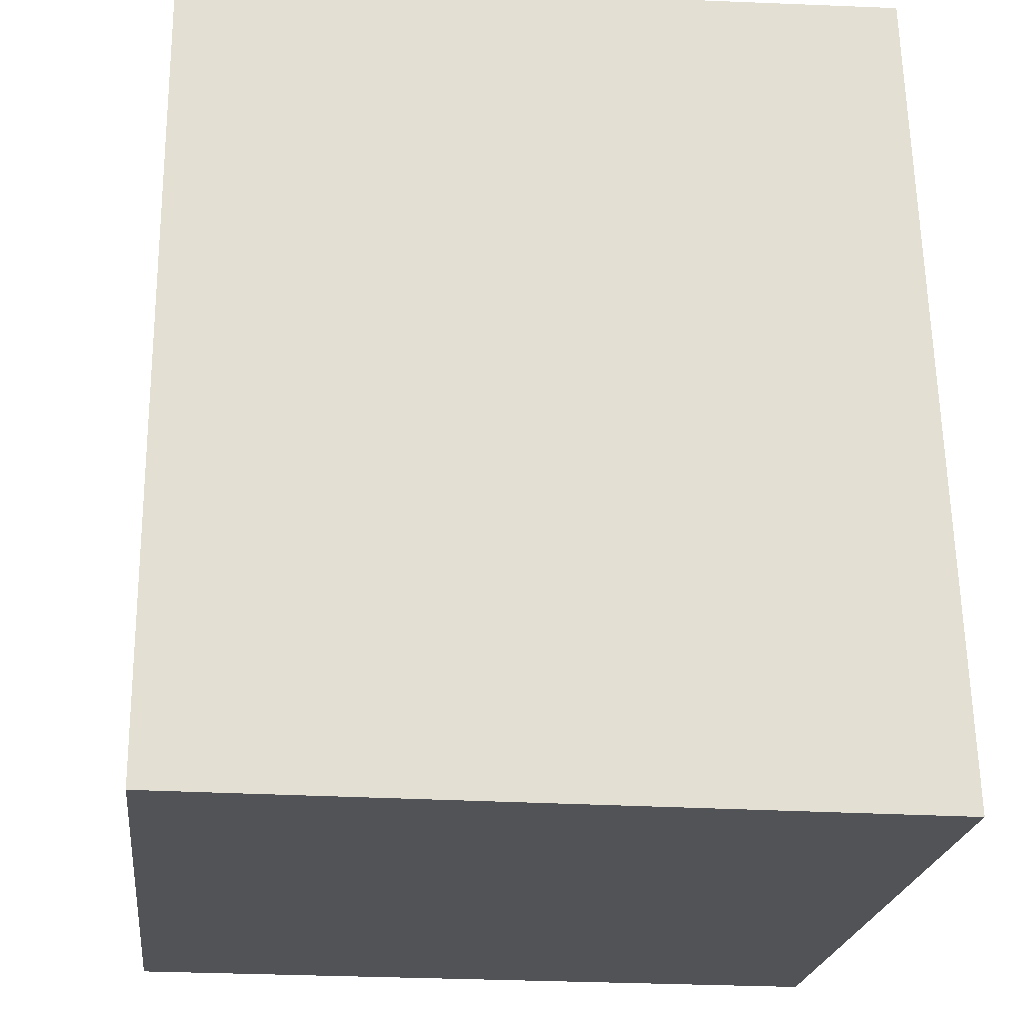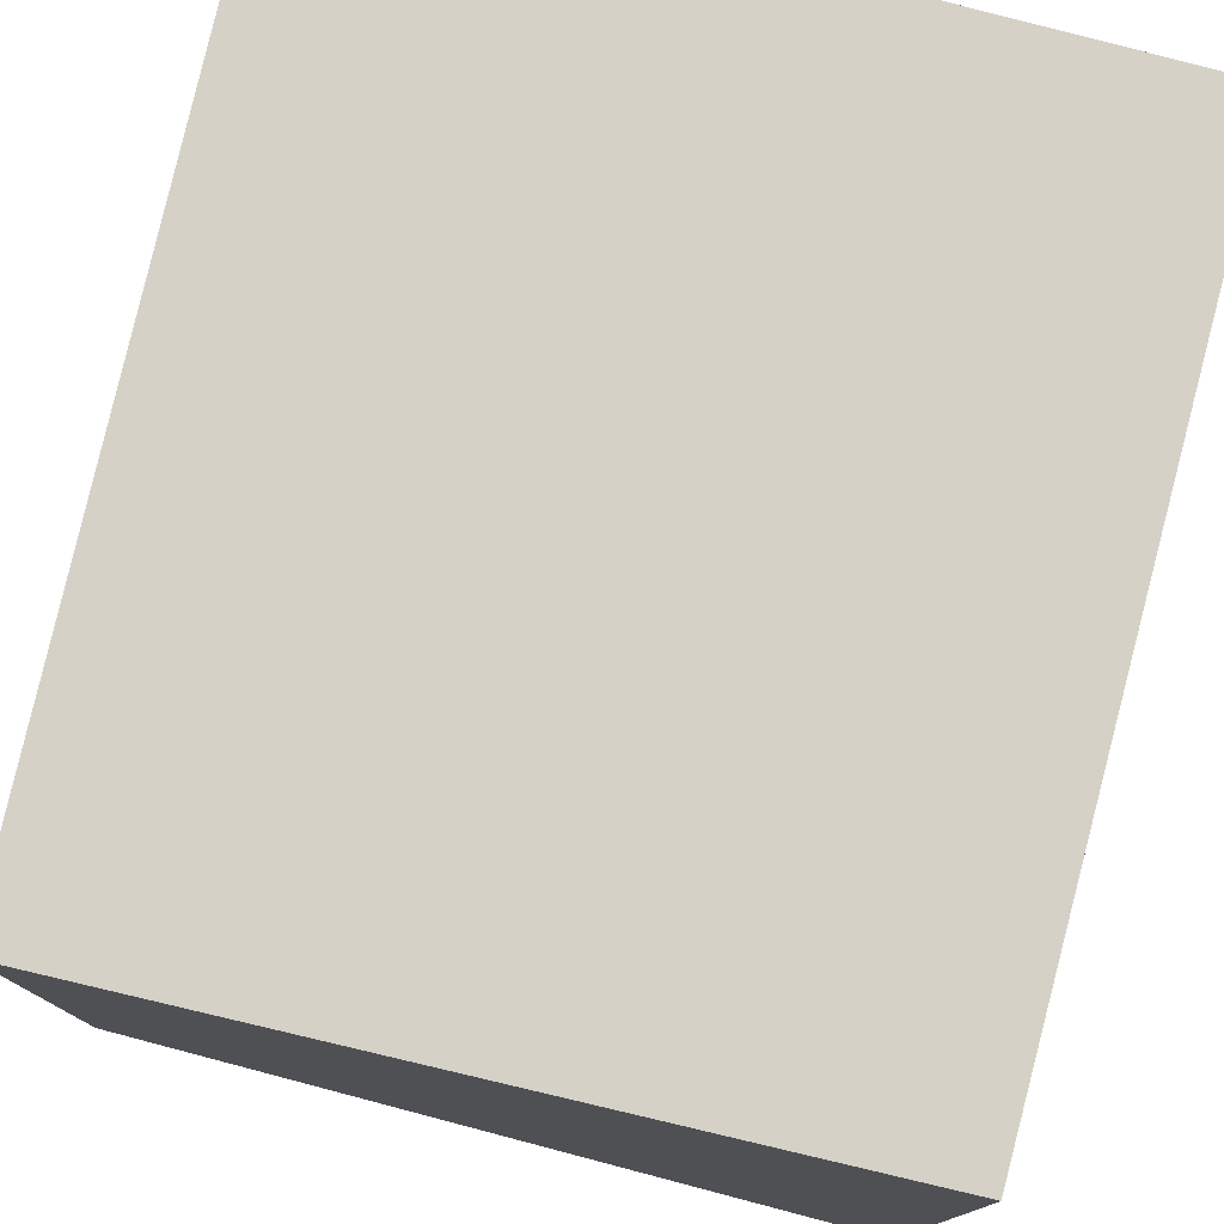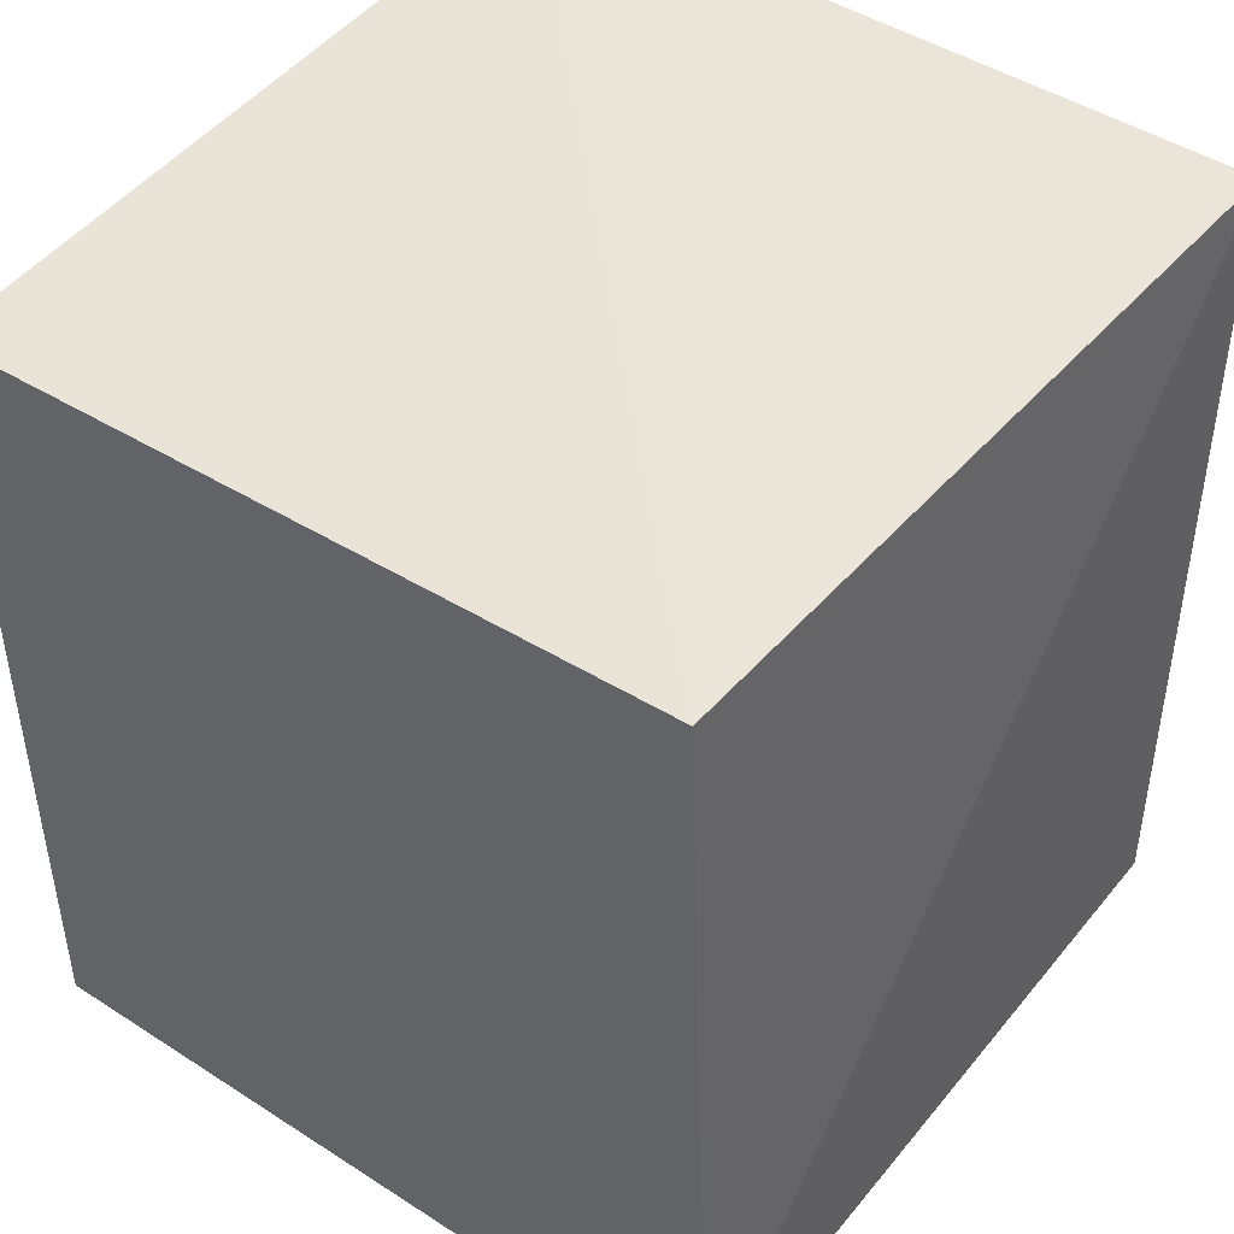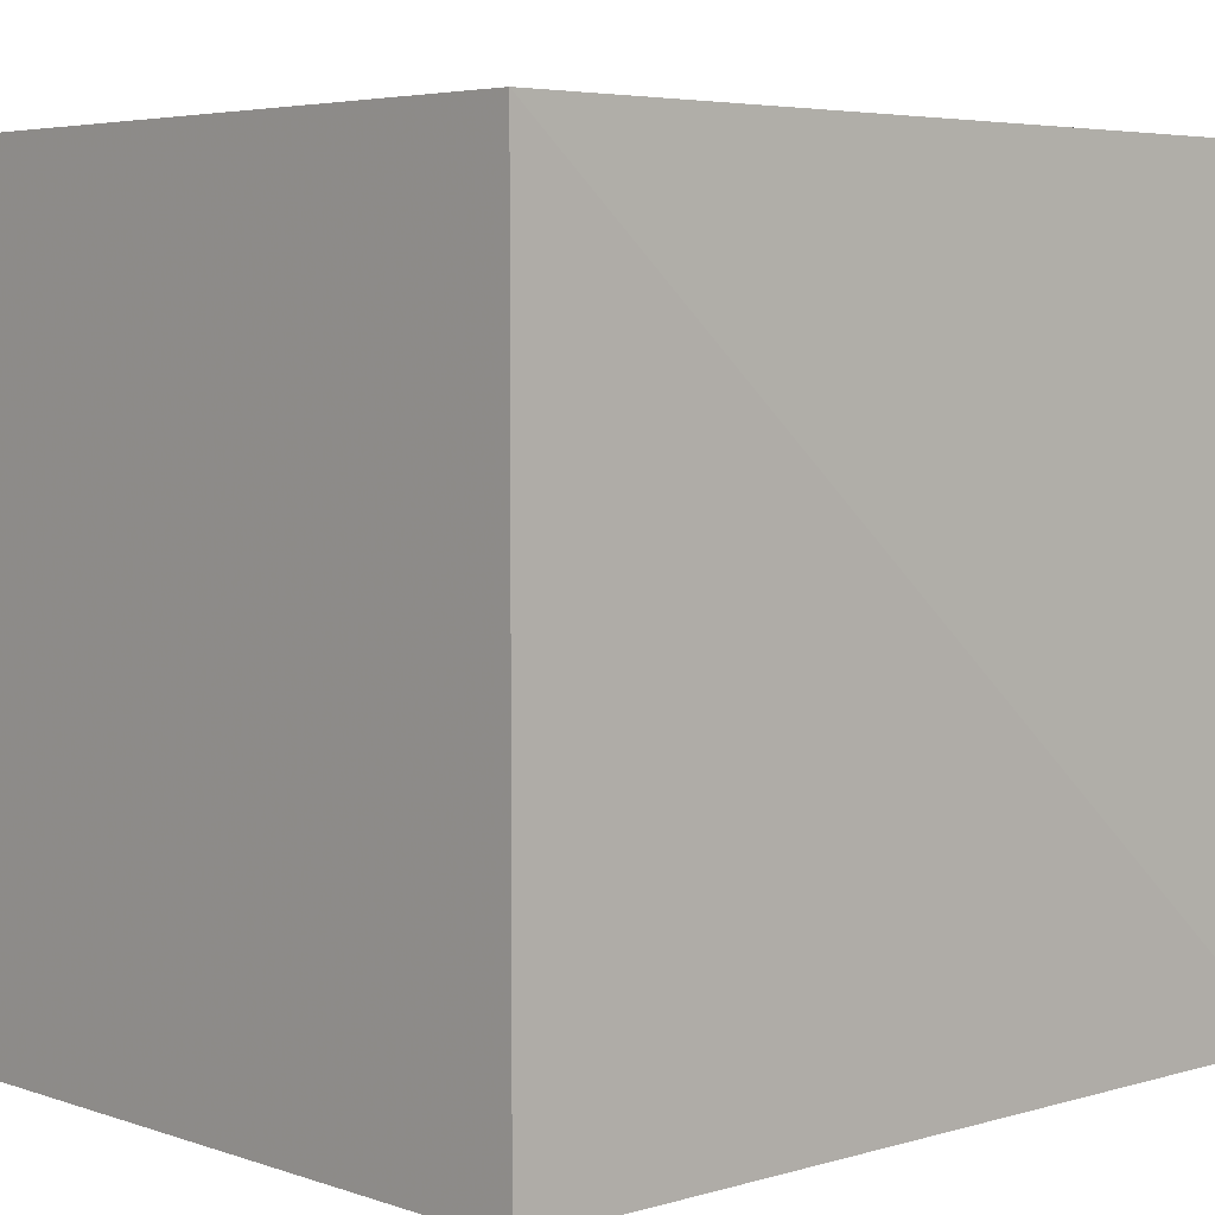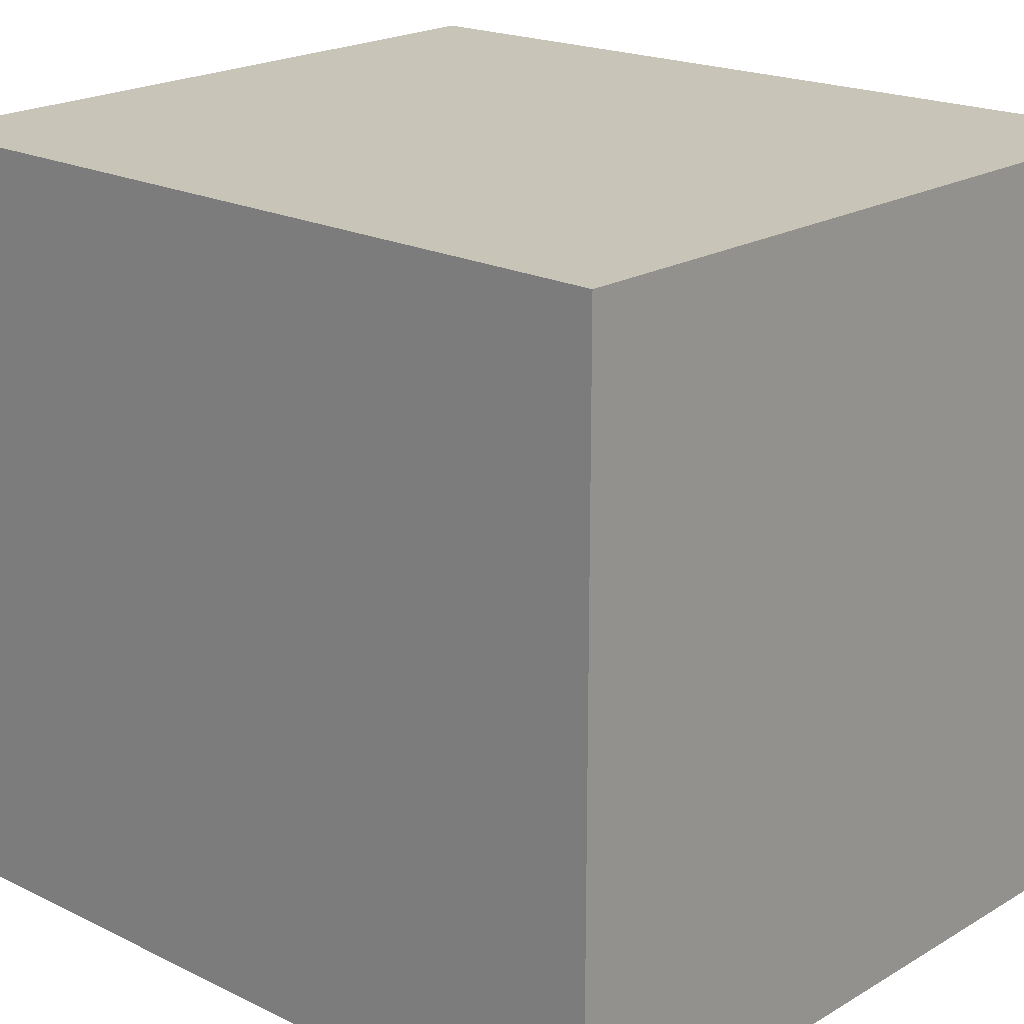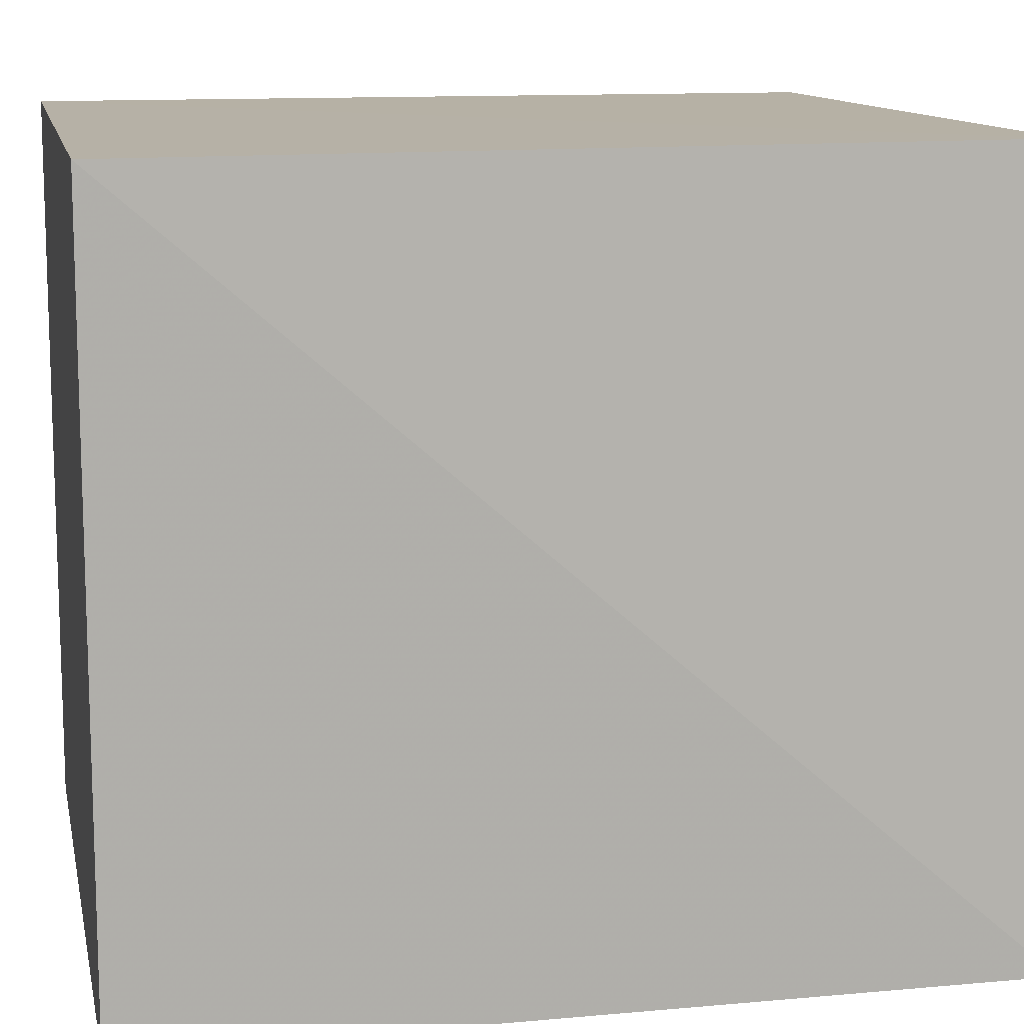
<metadata>
{"format":"obj","ext":"obj","renderer":"f3d","projection":"perspective","resolution":1024,"background":"white","views":[{"elev":-22.3,"azim":173.3,"up":"+Z"},{"elev":79.7,"azim":14.9,"up":"+Y"},{"elev":45.2,"azim":-143.4,"up":"+Z"},{"elev":4.7,"azim":-132.4,"up":"+Y"},{"elev":20.0,"azim":132.8,"up":"+Y"},{"elev":12.1,"azim":-101.4,"up":"+Y"}]}
</metadata>
<code>
v 0.01288 -0.1968 0.4714
v 0.01274 -0.1946 0.2652
v 0.01274 -0.01274 0.463
v -0.1619 -0.01231 0.4683
v -0.1691 -0.1946 0.2652
v 0.01274 -0.01274 0.2652
v -0.1683 -0.1937 0.4722
v -0.1691 -0.01274 0.2652
f 1 3 4
f 5 2 1
f 6 1 2
f 6 3 1
f 6 2 5
f 6 4 3
f 7 5 1
f 7 1 4
f 8 6 5
f 8 4 6
f 8 7 4
f 8 5 7

</code>
